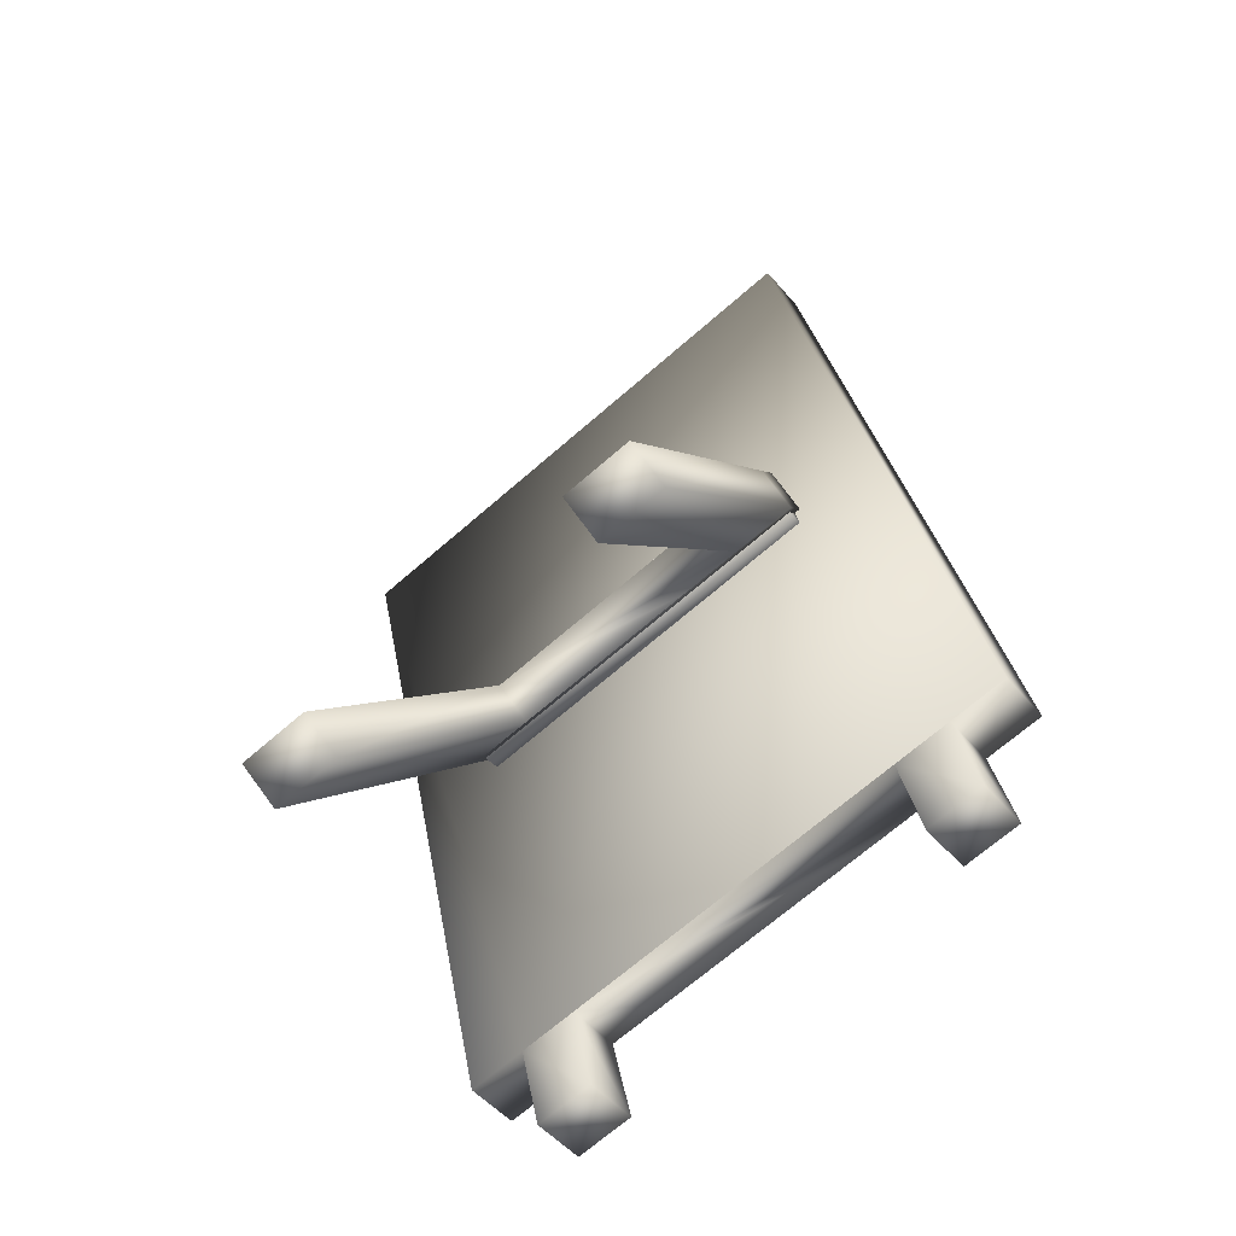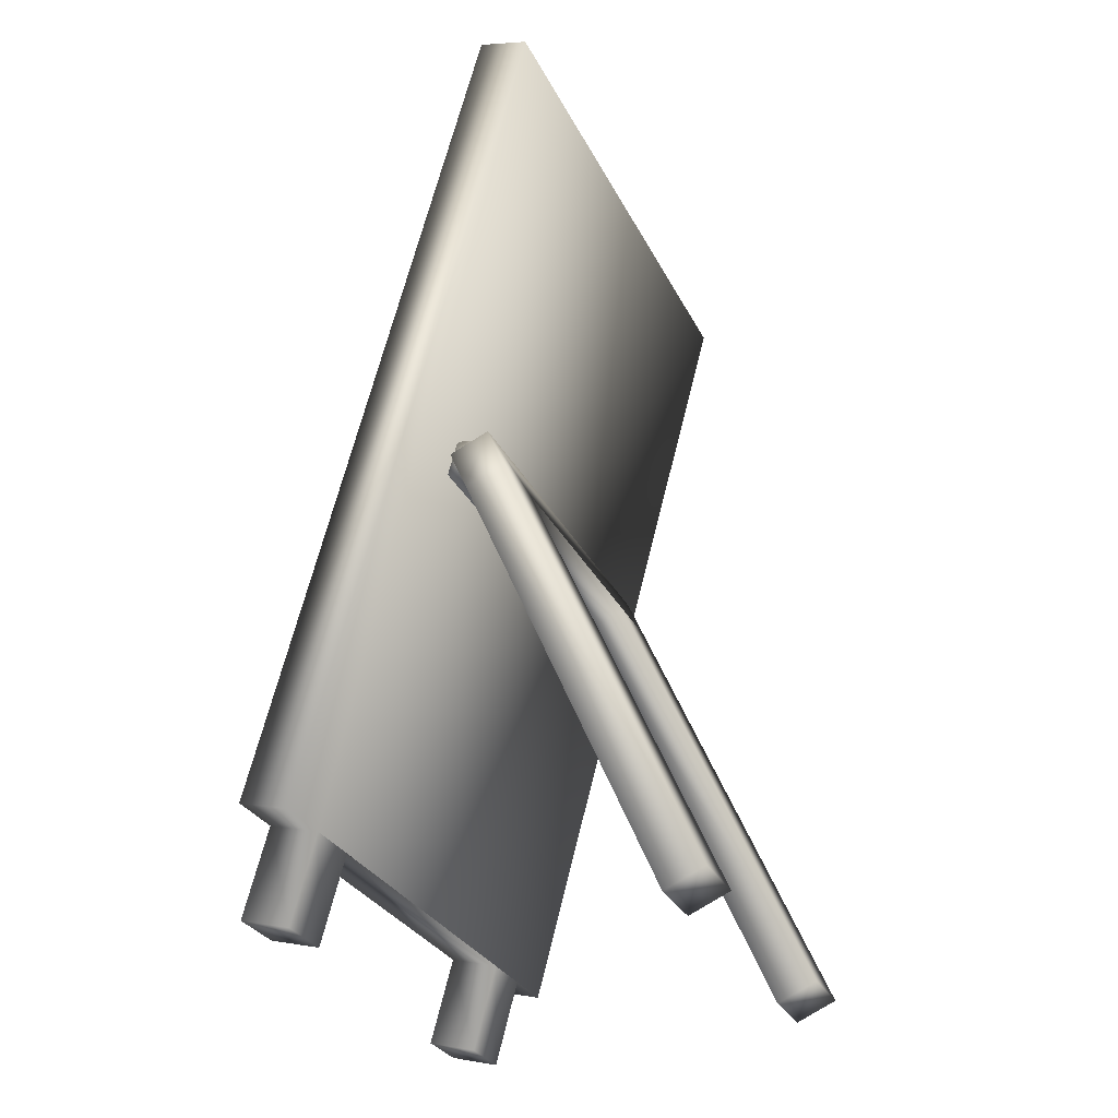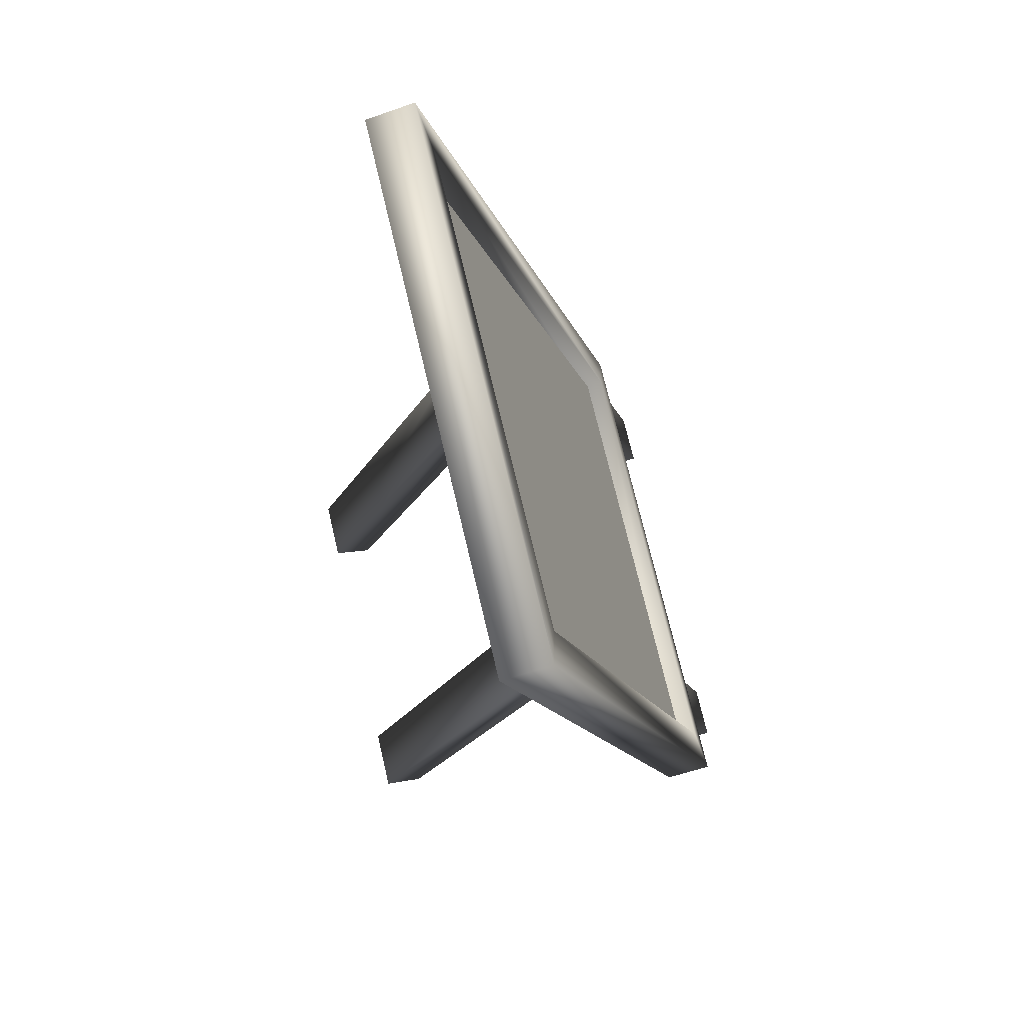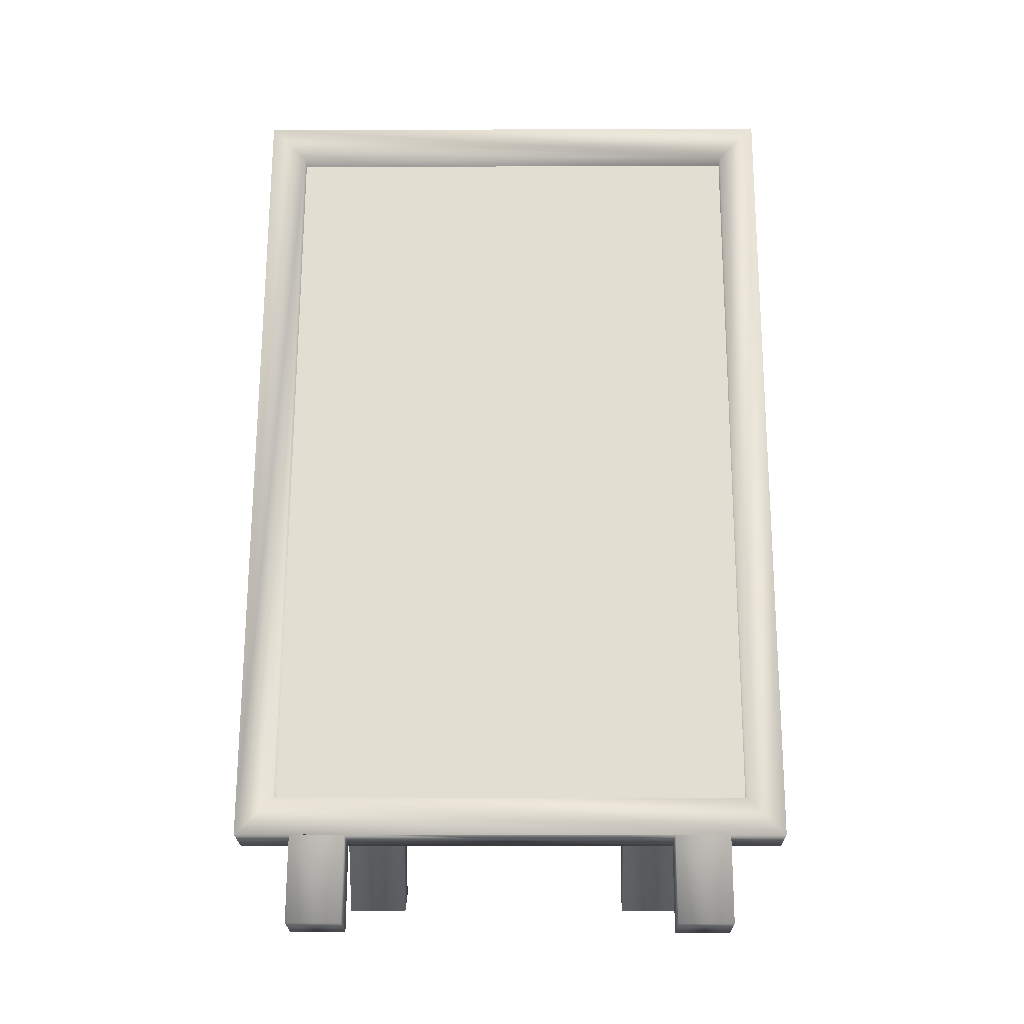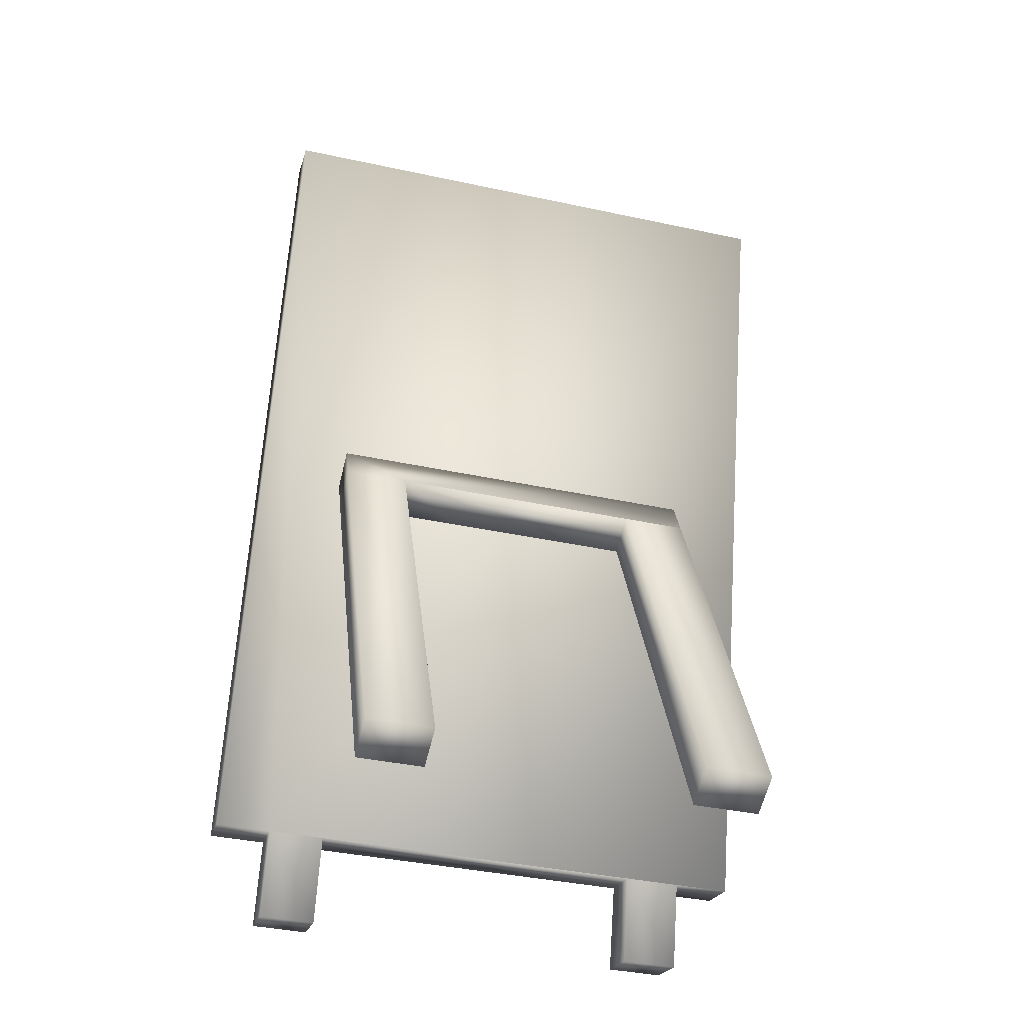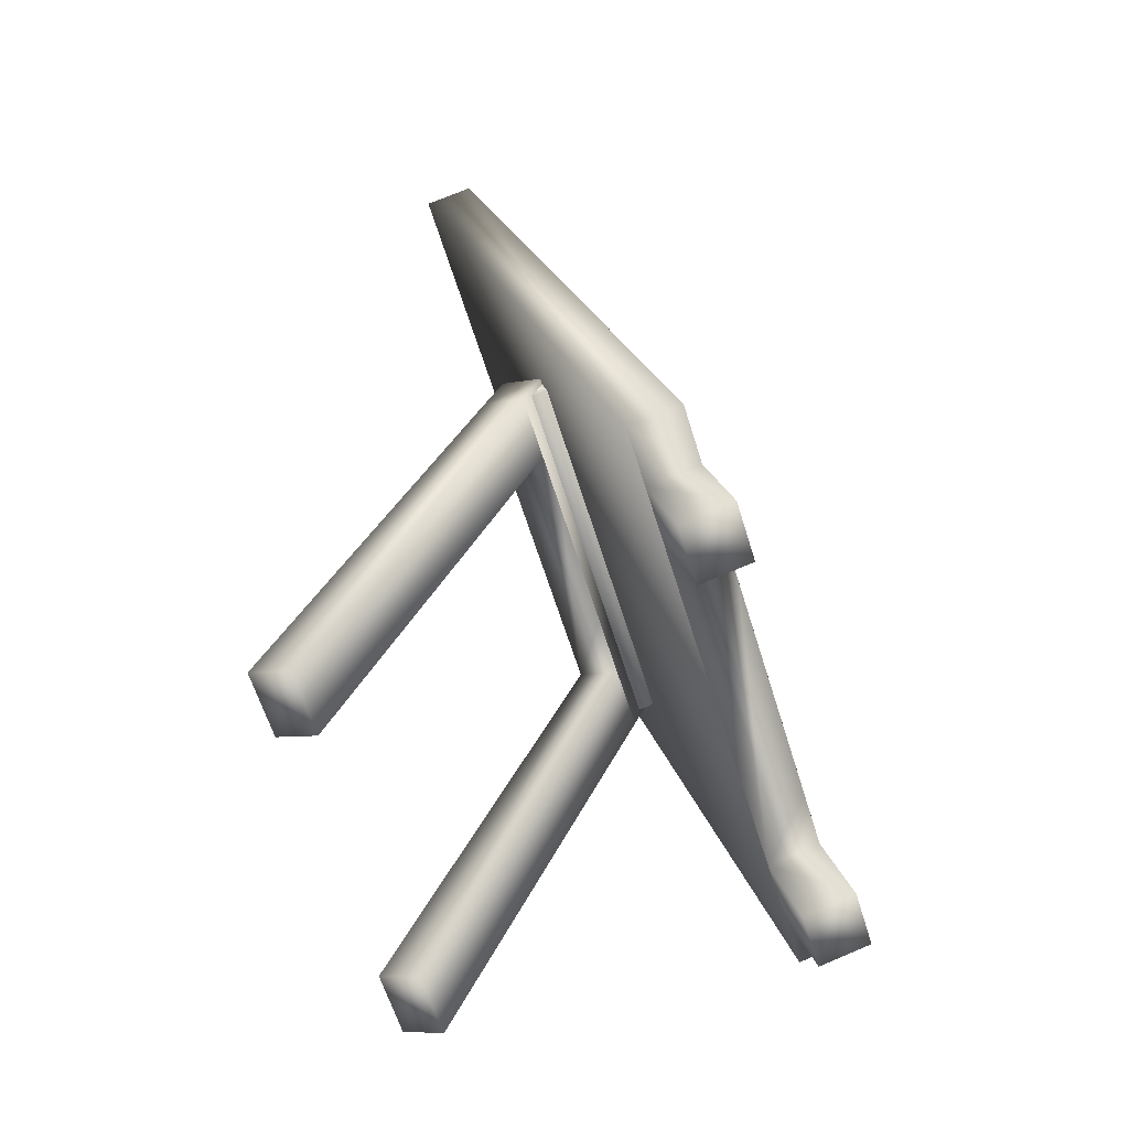
<metadata>
{"format":"obj","ext":"obj","renderer":"f3d","projection":"perspective","resolution":1024,"background":"white","views":[{"elev":-71.0,"azim":-49.3,"up":"+Y"},{"elev":-29.6,"azim":-157.7,"up":"+Y"},{"elev":72.9,"azim":-13.3,"up":"+Y"},{"elev":-7.2,"azim":90.7,"up":"+Y"},{"elev":-38.7,"azim":-105.2,"up":"+Y"},{"elev":-63.3,"azim":17.3,"up":"+Y"}]}
</metadata>
<code>
o image5
v 0.8227 0.6666 1.3
v -0.2133 4.506 1.3
v -0.212 4.506 1.3
v 0.824 0.667 1.3
v 0.8227 0.6666 -1.3
v -0.2133 4.506 -1.3
v -0.212 4.506 -1.3
v 0.824 0.667 -1.3
g image5_default
f 1 5 8 4
f 3 7 6 2
f 1 4 3 2
f 6 7 8 5
g image5_image2
f 2 6 5 1
f 4 8 7 3
o Cylinder4
v 0.227 2.443 0.9696
v 0.219 2.403 0.9696
v 0.1962 2.369 0.9696
v 0.162 2.346 0.9696
v 0.1217 2.338 0.9696
v 0.08145 2.346 0.9696
v 0.04729 2.369 0.9696
v 0.02446 2.403 0.9696
v 0.01645 2.443 0.9696
v 0.02446 2.483 0.9696
v 0.04729 2.518 0.9696
v 0.08145 2.54 0.9696
v 0.1217 2.548 0.9696
v 0.162 2.54 0.9696
v 0.1962 2.518 0.9696
v 0.219 2.483 0.9696
v 0.227 2.443 -0.9696
v 0.219 2.403 -0.9696
v 0.1962 2.369 -0.9696
v 0.162 2.346 -0.9696
v 0.1217 2.338 -0.9696
v 0.08145 2.346 -0.9696
v 0.04729 2.369 -0.9696
v 0.02446 2.403 -0.9696
v 0.01645 2.443 -0.9696
v 0.02446 2.483 -0.9696
v 0.04729 2.518 -0.9696
v 0.08145 2.54 -0.9696
v 0.1217 2.548 -0.9696
v 0.162 2.54 -0.9696
v 0.1962 2.518 -0.9696
v 0.219 2.483 -0.9696
g Cylinder4_default
f 9 24 23 22 21 20 19 18 17 16 15 14 13 12 11 10
f 9 25 40 24
f 10 26 25 9
f 11 27 26 10
f 12 28 27 11
f 13 29 28 12
f 14 30 29 13
f 15 31 30 14
f 16 32 31 15
f 17 33 32 16
f 18 34 33 17
f 19 35 34 18
f 20 36 35 19
f 21 37 36 20
f 22 38 37 21
f 23 39 38 22
f 24 40 39 23
f 26 27 28 29 30 31 32 33 34 35 36 37 38 39 40 25
o Cube2
v -0.1261 2.345 -1
v -0.1261 2.345 1
v -0.0356 2.554 -1
v -0.0356 2.554 1
v 0.07953 2.256 -1
v 0.07953 2.256 1
v 0.17 2.465 -1
v 0.17 2.465 1
v -0.1261 2.345 -0.6667
v -0.1261 2.345 -0.3333
v -0.1261 2.345 -1.11e-16
v -0.1261 2.345 0.3333
v -0.1261 2.345 0.6667
v 0.07953 2.256 -0.6667
v 0.07953 2.256 -0.3333
v 0.07953 2.256 -1.11e-16
v 0.07953 2.256 0.3333
v 0.07953 2.256 0.6667
v -0.9026 -0.0156 -0.6667
v -1.108 0.07329 -0.6667
v -1.108 0.07329 -1
v -0.9026 -0.0156 -1
v -1.108 0.07329 0.6667
v -0.9026 -0.0156 0.6667
v -0.9026 -0.0156 1
v -1.108 0.07329 1
g Cube2_default
f 41 61 60 49
f 42 46 48 44
f 42 66 65 46
f 43 47 45 41
f 44 48 47 43
f 45 47 48 46 58 57 56 55 54
f 45 62 61 41
f 46 65 64 58
f 49 50 51 52 53 42 44 43 41
f 49 54 55 56 57 58 53 52 51 50
f 49 60 59 54
f 53 63 66 42
f 54 59 62 45
f 58 64 63 53
f 60 61 62 59
f 64 65 66 63
o Cube1
v 0.7098 0.4496 -1.45
v 0.7098 0.4496 1.45
v -0.4141 4.638 -1.45
v -0.4141 4.638 1.45
v 0.9644 0.5179 -1.45
v 0.9644 0.5179 1.45
v -0.1595 4.707 -1.45
v -0.1595 4.707 1.45
v 0.9133 0.7083 1.252
v 0.9133 0.7083 -1.252
v -0.1084 4.516 -1.252
v -0.1084 4.516 1.252
v 0.8012 0.6782 1.252
v 0.8012 0.6782 -1.252
v -0.2205 4.486 -1.252
v -0.2205 4.486 1.252
v 0.7098 0.4496 -1.16
v 0.7098 0.4496 -0.8697
v 0.7098 0.4496 -0.5798
v 0.7098 0.4496 -0.2899
v 0.7098 0.4496 -1.11e-16
v 0.7098 0.4496 0.2899
v 0.7098 0.4496 0.5798
v 0.7098 0.4496 0.8697
v 0.7098 0.4496 1.16
v 0.9644 0.5179 -1.16
v 0.9644 0.5179 -0.8697
v 0.9644 0.5179 -0.5798
v 0.9644 0.5179 -0.2899
v 0.9644 0.5179 -1.11e-16
v 0.9644 0.5179 0.2899
v 0.9644 0.5179 0.5798
v 0.9644 0.5179 0.8697
v 0.9644 0.5179 1.16
v 0.8297 0.003003 -0.8697
v 0.8297 0.003003 -1.16
v 1.084 0.07131 -1.16
v 1.084 0.07131 -0.8697
v 0.8297 0.003003 1.16
v 0.8297 0.003003 0.8697
v 1.084 0.07131 0.8697
v 1.084 0.07131 1.16
g Cube1_default
f 67 71 92 83
f 68 72 74 70
f 68 91 100 72
f 69 73 71 67
f 70 74 73 69
f 71 76 75 72 100 99 98 97 96 95 94 93 92
f 72 75 78 74
f 73 77 76 71
f 74 78 77 73
f 75 79 82 78
f 76 80 79 75
f 77 81 80 76
f 78 82 81 77
f 80 81 82 79
f 83 84 85 86 87 88 89 90 91 68 70 69 67
f 83 102 101 84
f 84 93 94 95 96 97 98 99 90 89 88 87 86 85
f 84 101 104 93
f 90 106 105 91
f 91 105 108 100
f 92 103 102 83
f 93 104 103 92
f 99 107 106 90
f 100 108 107 99
f 102 103 104 101
f 106 107 108 105

</code>
